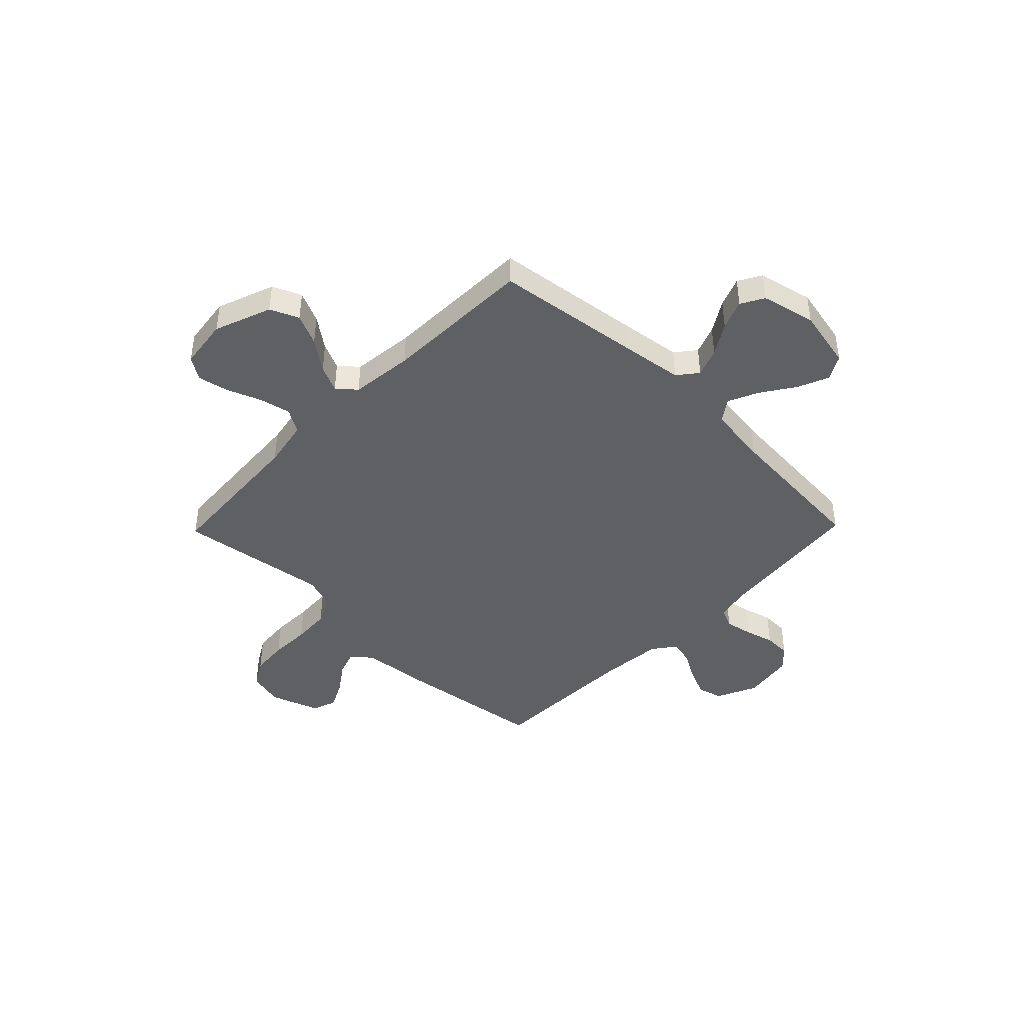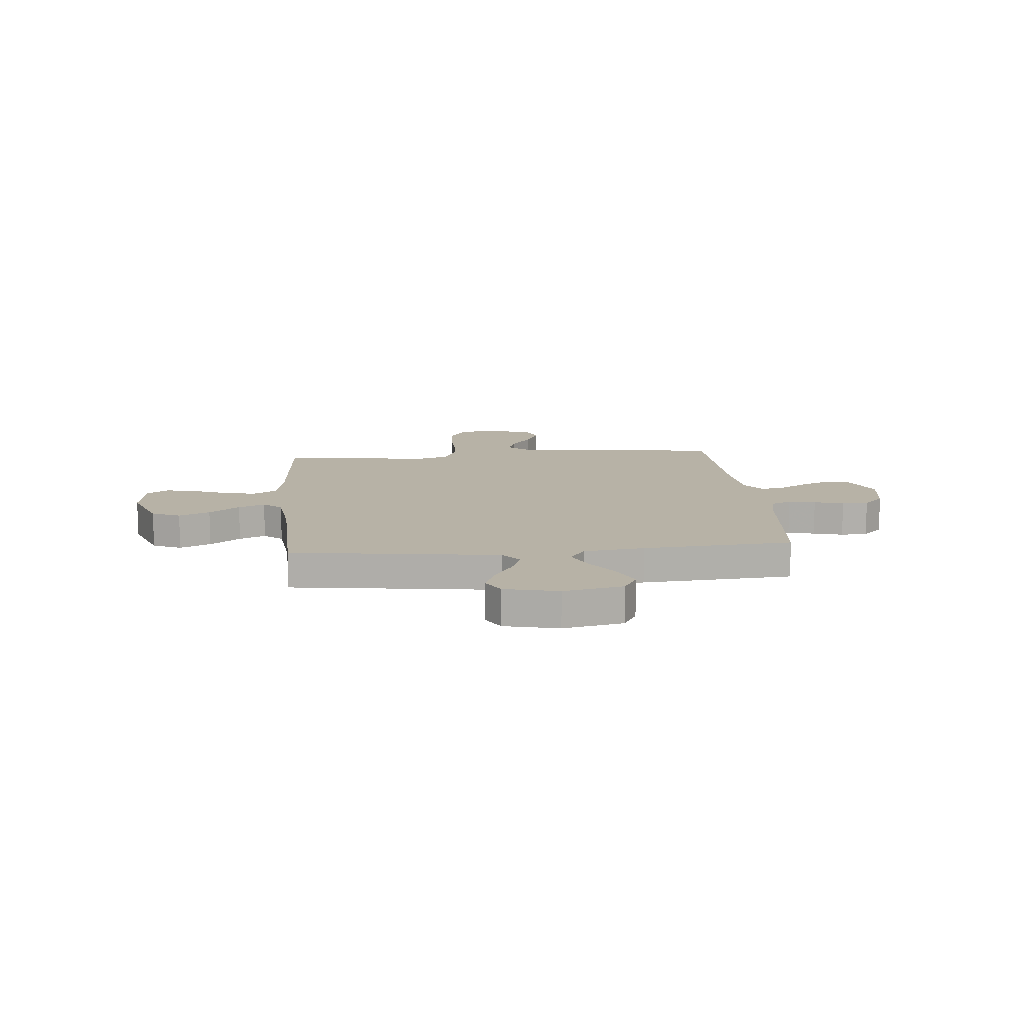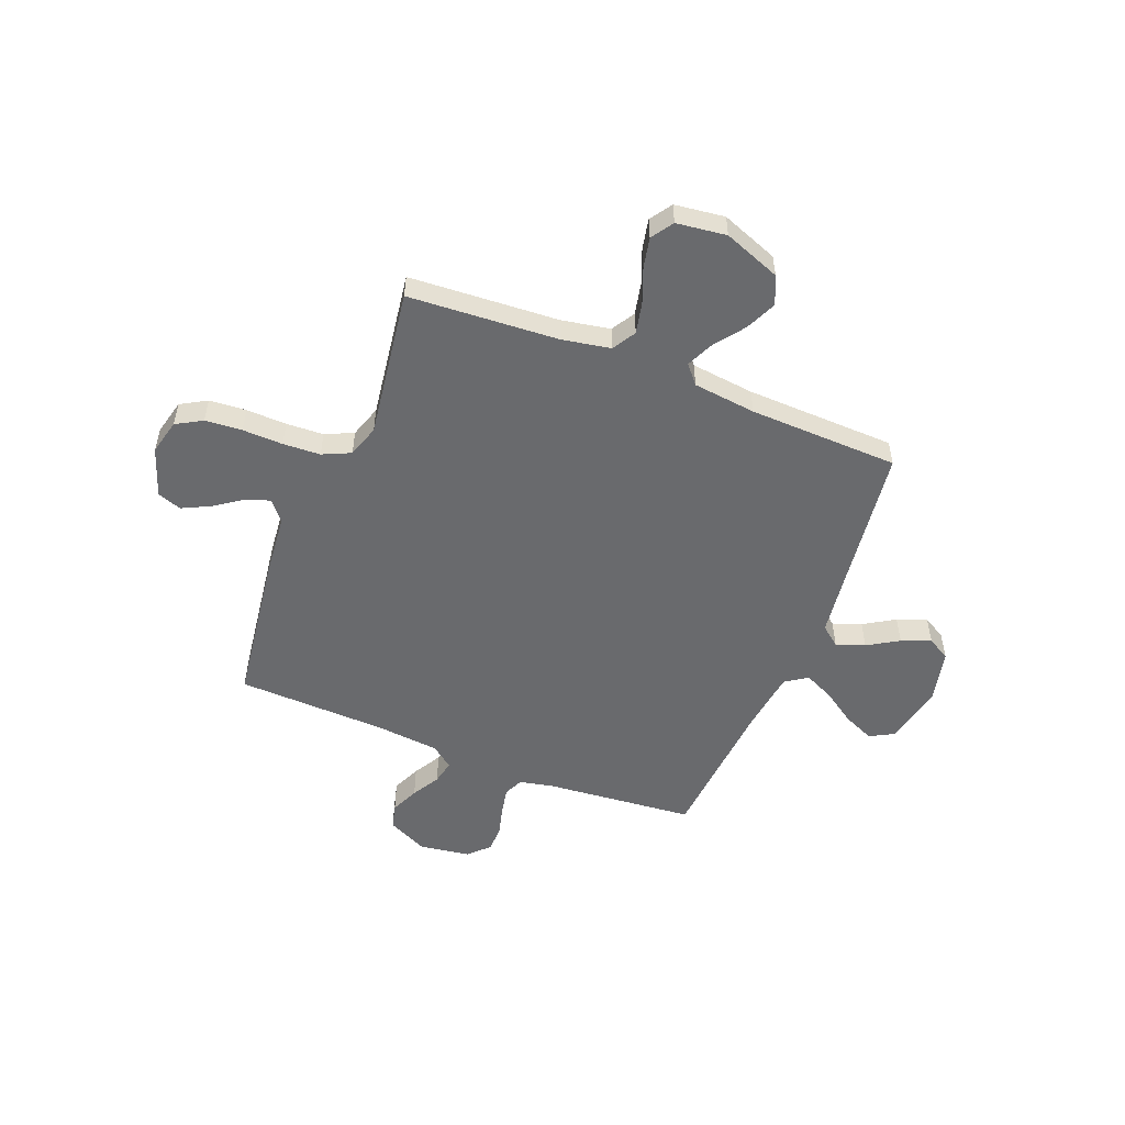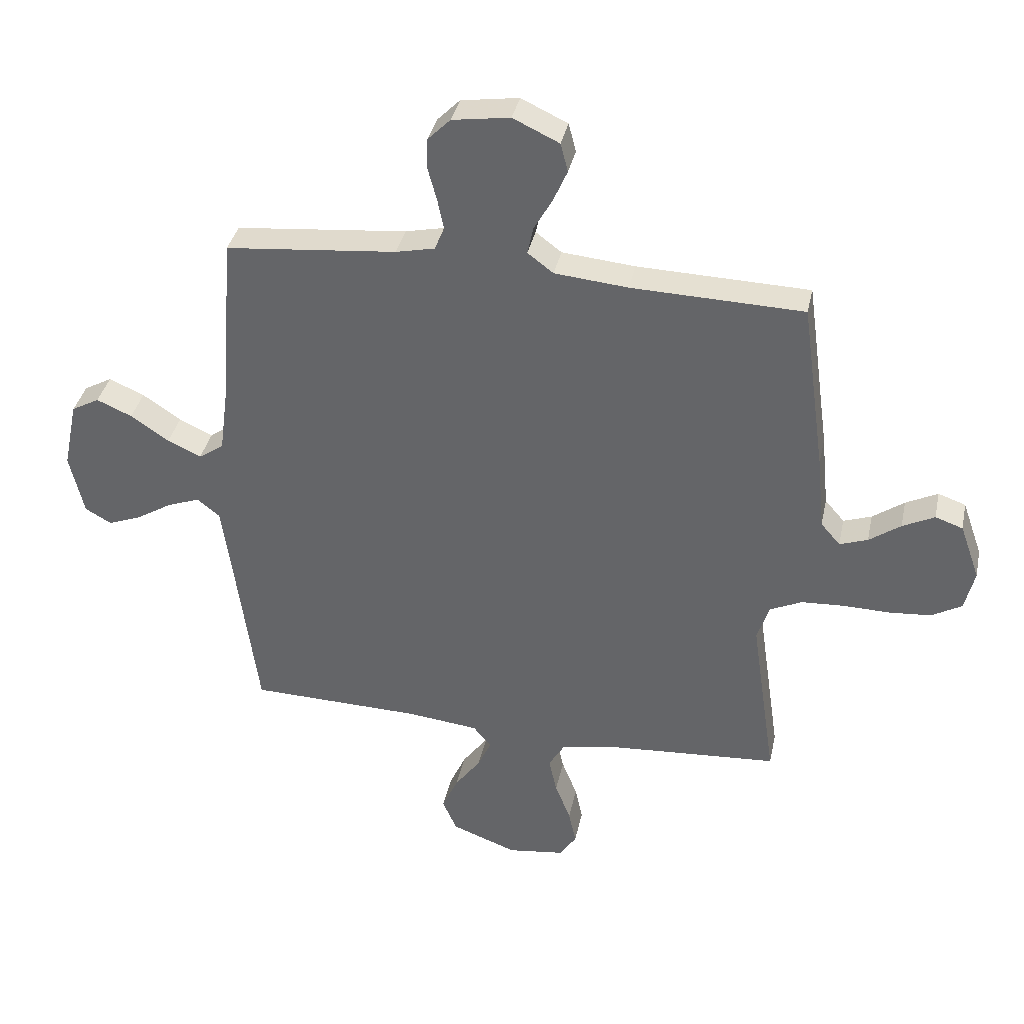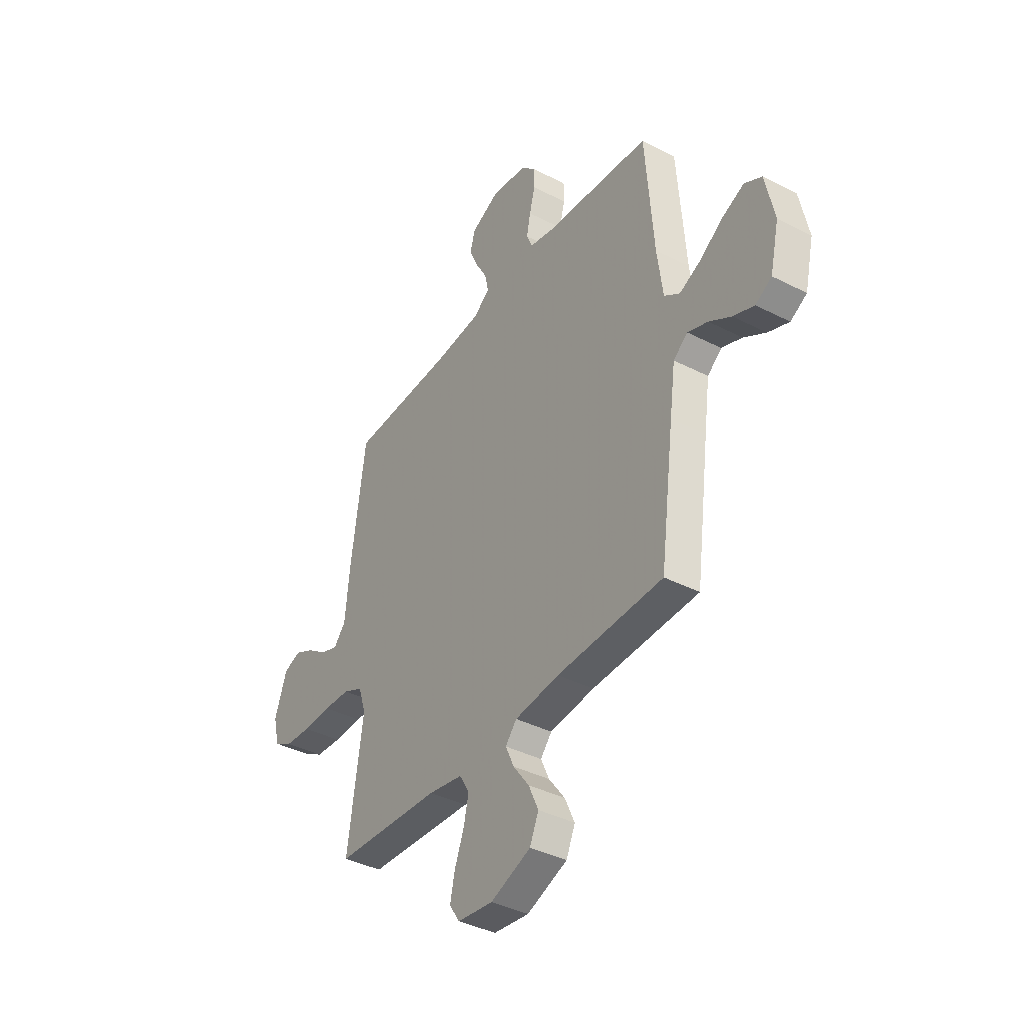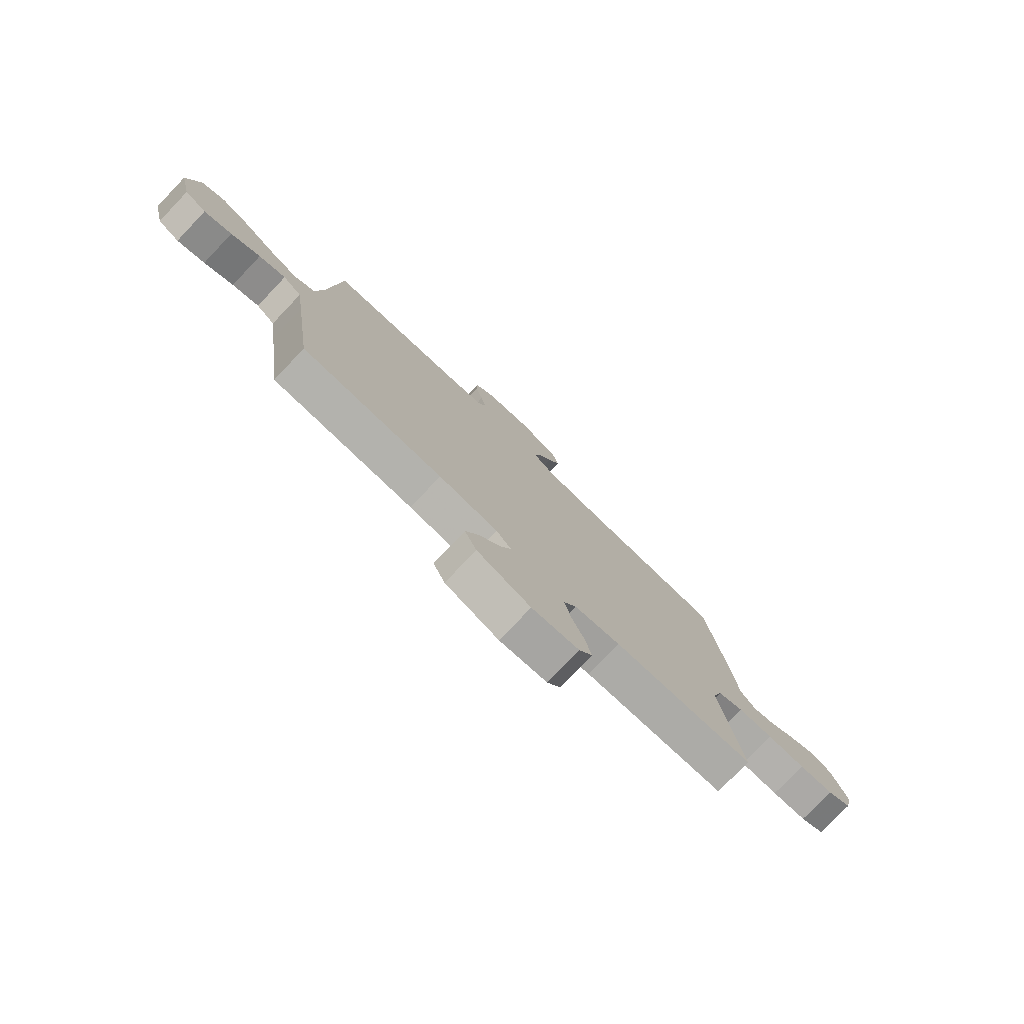
<metadata>
{"format":"obj","ext":"obj","renderer":"f3d","projection":"perspective","resolution":1024,"background":"white","views":[{"elev":-43.7,"azim":-134.2,"up":"+Y"},{"elev":12.3,"azim":-95.1,"up":"+Y"},{"elev":-53.0,"azim":158.2,"up":"+Y"},{"elev":36.7,"azim":11.9,"up":"+Z"},{"elev":-39.1,"azim":-122.7,"up":"+Z"},{"elev":-78.5,"azim":-43.6,"up":"+Z"}]}
</metadata>
<code>
v 0.5 0.07 0.5
v 0.542 0.07 0.2
v 0.555 0.07 0.07
v 0.589 0.07 0.031
v 0.638 0.07 0.048
v 0.693 0.07 0.087
v 0.749 0.07 0.115
v 0.797 0.07 0.098
v 0.832 0.07 0
v 0.815 0.07 -0.071
v 0.763 0.07 -0.101
v 0.689 0.07 -0.107
v 0.608 0.07 -0.105
v 0.533 0.07 -0.109
v 0.477 0.07 -0.135
v 0.456 0.07 -0.2
v 0.5 0.07 -0.5
v 0.2 0.07 -0.52
v 0.103 0.07 -0.538
v 0.075 0.07 -0.585
v 0.089 0.07 -0.648
v 0.116 0.07 -0.717
v 0.129 0.07 -0.778
v 0.1 0.07 -0.822
v 0 0.07 -0.835
v -0.114 0.07 -0.792
v -0.139 0.07 -0.735
v -0.111 0.07 -0.673
v -0.066 0.07 -0.612
v -0.042 0.07 -0.559
v -0.074 0.07 -0.522
v -0.2 0.07 -0.508
v -0.5 0.07 -0.5
v -0.54 0.07 -0.2
v -0.556 0.07 -0.084
v -0.596 0.07 -0.052
v -0.653 0.07 -0.073
v -0.715 0.07 -0.111
v -0.774 0.07 -0.134
v -0.82 0.07 -0.108
v -0.845 0.07 0
v -0.82 0.07 0.12
v -0.771 0.07 0.147
v -0.709 0.07 0.12
v -0.642 0.07 0.075
v -0.583 0.07 0.048
v -0.539 0.07 0.078
v -0.523 0.07 0.2
v -0.5 0.07 0.5
v -0.2 0.07 0.529
v -0.132 0.07 0.544
v -0.115 0.07 0.583
v -0.126 0.07 0.637
v -0.142 0.07 0.696
v -0.141 0.07 0.749
v -0.101 0.07 0.789
v 0 0.07 0.804
v 0.081 0.07 0.766
v 0.094 0.07 0.716
v 0.069 0.07 0.659
v 0.037 0.07 0.603
v 0.027 0.07 0.555
v 0.072 0.07 0.521
v 0.2 0.07 0.509
v 0.5 0 0.5
v 0.542 0 0.2
v 0.555 0 0.07
v 0.589 0 0.031
v 0.638 0 0.048
v 0.693 0 0.087
v 0.749 0 0.115
v 0.797 0 0.098
v 0.832 0 0
v 0.815 0 -0.071
v 0.763 0 -0.101
v 0.689 0 -0.107
v 0.608 0 -0.105
v 0.533 0 -0.109
v 0.477 0 -0.135
v 0.456 0 -0.2
v 0.5 0 -0.5
v 0.2 0 -0.52
v 0.103 0 -0.538
v 0.075 0 -0.585
v 0.089 0 -0.648
v 0.116 0 -0.717
v 0.129 0 -0.778
v 0.1 0 -0.822
v 0 0 -0.835
v -0.114 0 -0.792
v -0.139 0 -0.735
v -0.111 0 -0.673
v -0.066 0 -0.612
v -0.042 0 -0.559
v -0.074 0 -0.522
v -0.2 0 -0.508
v -0.5 0 -0.5
v -0.54 0 -0.2
v -0.556 0 -0.084
v -0.596 0 -0.052
v -0.653 0 -0.073
v -0.715 0 -0.111
v -0.774 0 -0.134
v -0.82 0 -0.108
v -0.845 0 0
v -0.82 0 0.12
v -0.771 0 0.147
v -0.709 0 0.12
v -0.642 0 0.075
v -0.583 0 0.048
v -0.539 0 0.078
v -0.523 0 0.2
v -0.5 0 0.5
v -0.2 0 0.529
v -0.132 0 0.544
v -0.115 0 0.583
v -0.126 0 0.637
v -0.142 0 0.696
v -0.141 0 0.749
v -0.101 0 0.789
v 0 0 0.804
v 0.081 0 0.766
v 0.094 0 0.716
v 0.069 0 0.659
v 0.037 0 0.603
v 0.027 0 0.555
v 0.072 0 0.521
v 0.2 0 0.509
f 58 59 60 61
f 56 57 58 61
f 56 61 62
f 53 54 55 56
f 52 53 56 62
f 51 52 62 63
f 48 49 50
f 47 48 50 51
f 42 43 44 45
f 42 45 46
f 41 42 46
f 40 41 46
f 37 38 39 40
f 36 37 40 46
f 35 36 46 47
f 32 33 34
f 31 32 34 35
f 26 27 28 29
f 26 29 30
f 25 26 30
f 24 25 30
f 21 22 23 24
f 20 21 24 30
f 19 20 30 31
f 16 17 18
f 15 16 18 19
f 10 11 12 13
f 10 13 14
f 9 10 14
f 8 9 14
f 5 6 7 8
f 4 5 8 14
f 3 4 14 15
f 64 1 2 3
f 63 64 3 15
f 35 47 51 63
f 31 35 63
f 15 19 31 63
f 125 124 123 122
f 125 122 121 120
f 126 125 120
f 120 119 118 117
f 126 120 117 116
f 127 126 116 115
f 114 113 112
f 115 114 112 111
f 109 108 107 106
f 110 109 106
f 110 106 105
f 110 105 104
f 104 103 102 101
f 110 104 101 100
f 111 110 100 99
f 98 97 96
f 99 98 96 95
f 93 92 91 90
f 94 93 90
f 94 90 89
f 94 89 88
f 88 87 86 85
f 94 88 85 84
f 95 94 84 83
f 82 81 80
f 83 82 80 79
f 77 76 75 74
f 78 77 74
f 78 74 73
f 78 73 72
f 72 71 70 69
f 78 72 69 68
f 79 78 68 67
f 67 66 65 128
f 79 67 128 127
f 127 115 111 99
f 127 99 95
f 127 95 83 79
f 1 65 66 2
f 2 66 67 3
f 3 67 68 4
f 4 68 69 5
f 5 69 70 6
f 6 70 71 7
f 7 71 72 8
f 8 72 73 9
f 9 73 74 10
f 10 74 75 11
f 11 75 76 12
f 12 76 77 13
f 13 77 78 14
f 14 78 79 15
f 15 79 80 16
f 16 80 81 17
f 17 81 82 18
f 18 82 83 19
f 19 83 84 20
f 20 84 85 21
f 21 85 86 22
f 22 86 87 23
f 23 87 88 24
f 24 88 89 25
f 25 89 90 26
f 26 90 91 27
f 27 91 92 28
f 28 92 93 29
f 29 93 94 30
f 30 94 95 31
f 31 95 96 32
f 32 96 97 33
f 33 97 98 34
f 34 98 99 35
f 35 99 100 36
f 36 100 101 37
f 37 101 102 38
f 38 102 103 39
f 39 103 104 40
f 40 104 105 41
f 41 105 106 42
f 42 106 107 43
f 43 107 108 44
f 44 108 109 45
f 45 109 110 46
f 46 110 111 47
f 47 111 112 48
f 48 112 113 49
f 49 113 114 50
f 50 114 115 51
f 51 115 116 52
f 52 116 117 53
f 53 117 118 54
f 54 118 119 55
f 55 119 120 56
f 56 120 121 57
f 57 121 122 58
f 58 122 123 59
f 59 123 124 60
f 60 124 125 61
f 61 125 126 62
f 62 126 127 63
f 63 127 128 64
f 64 128 65 1

</code>
